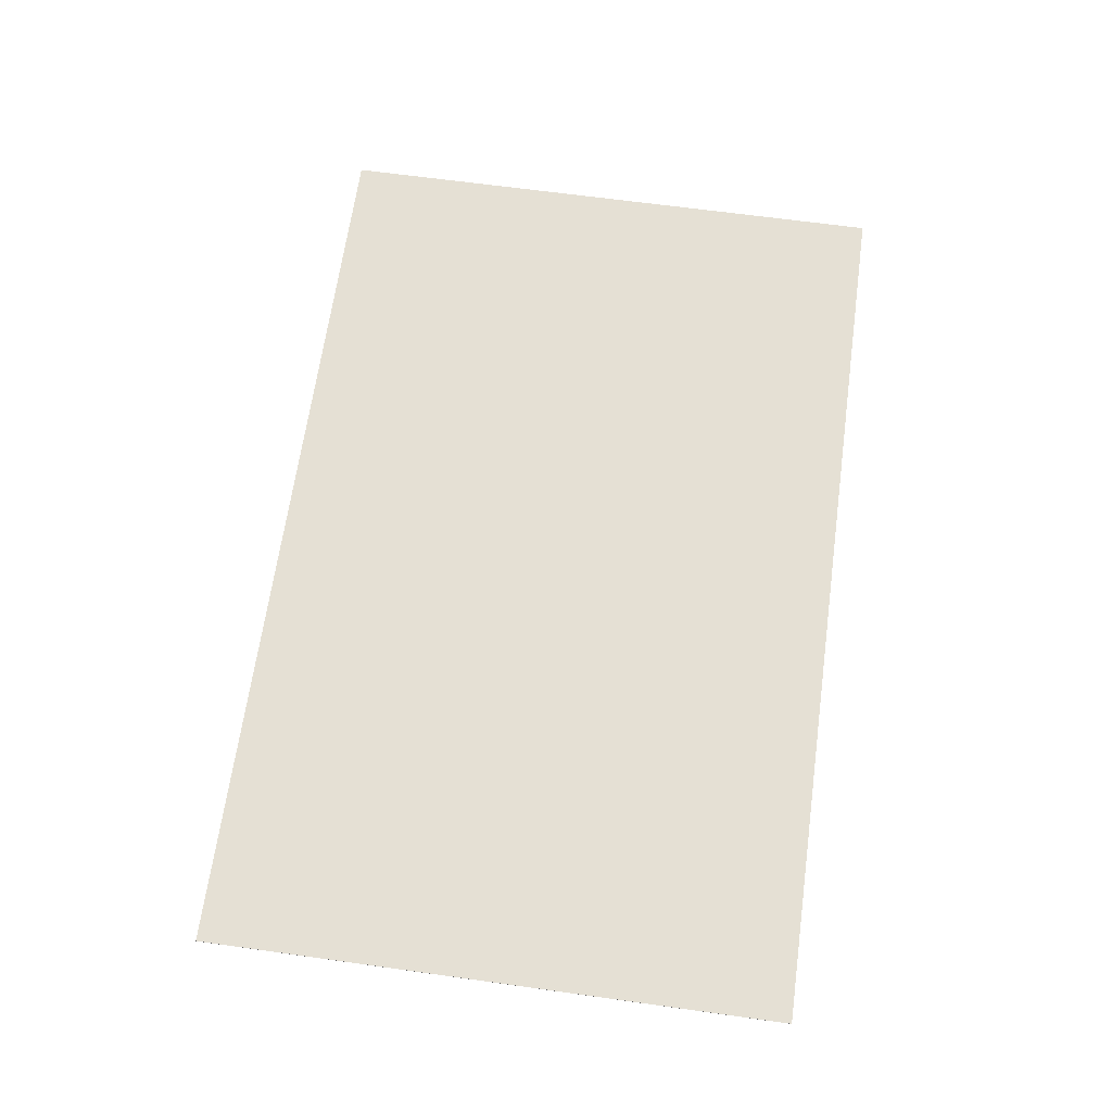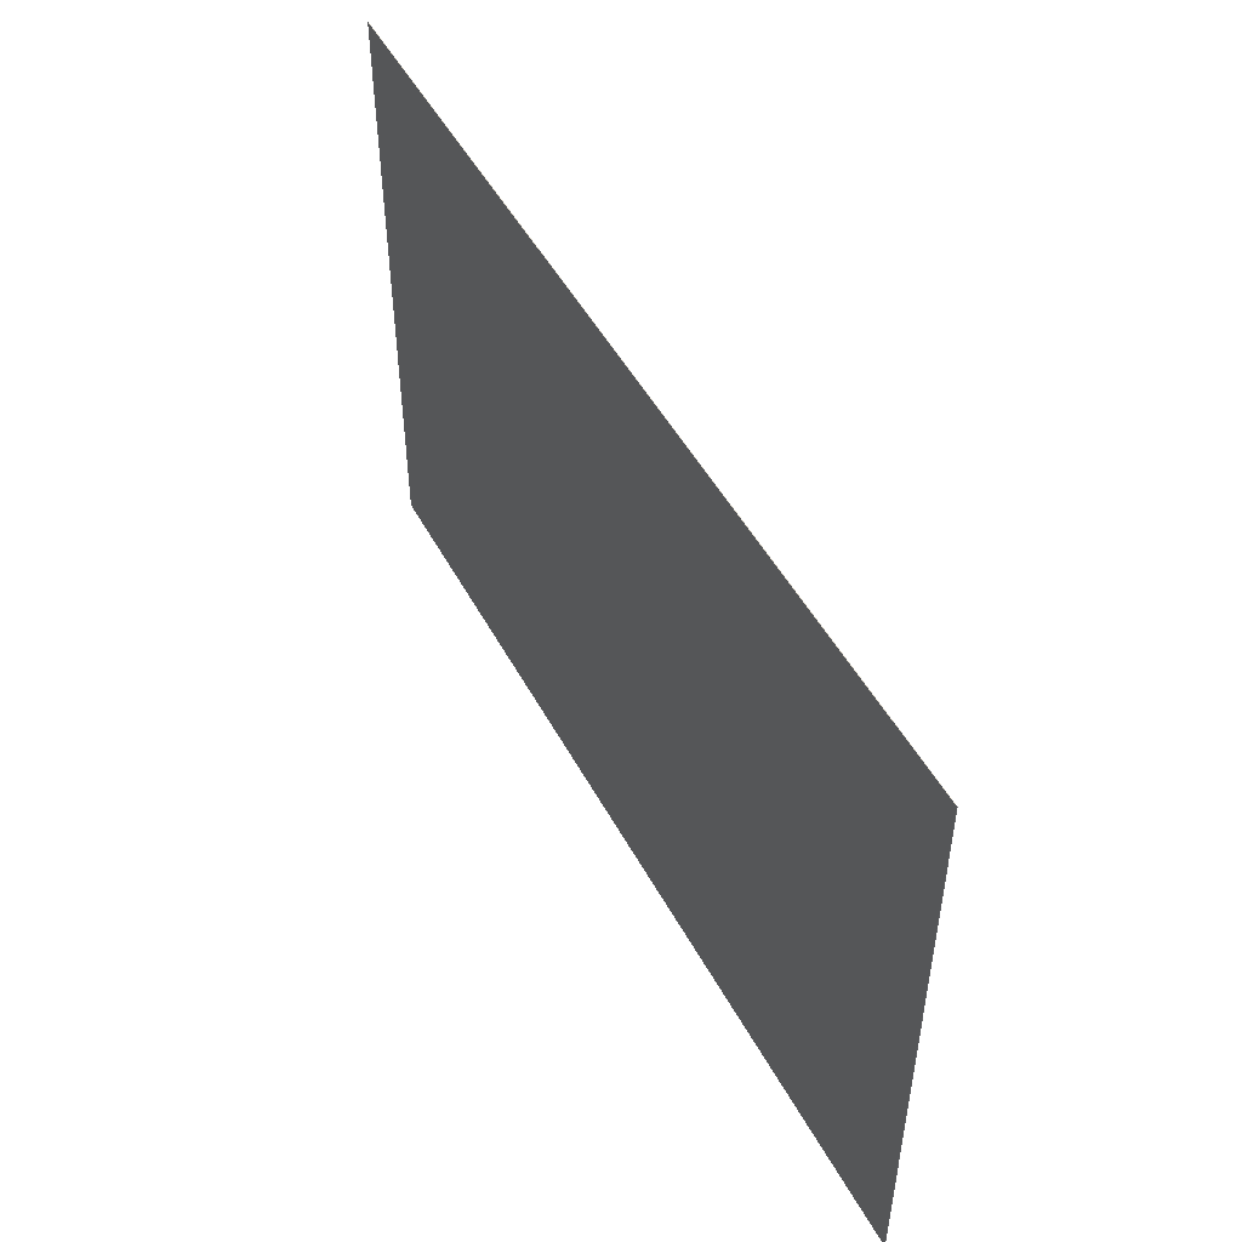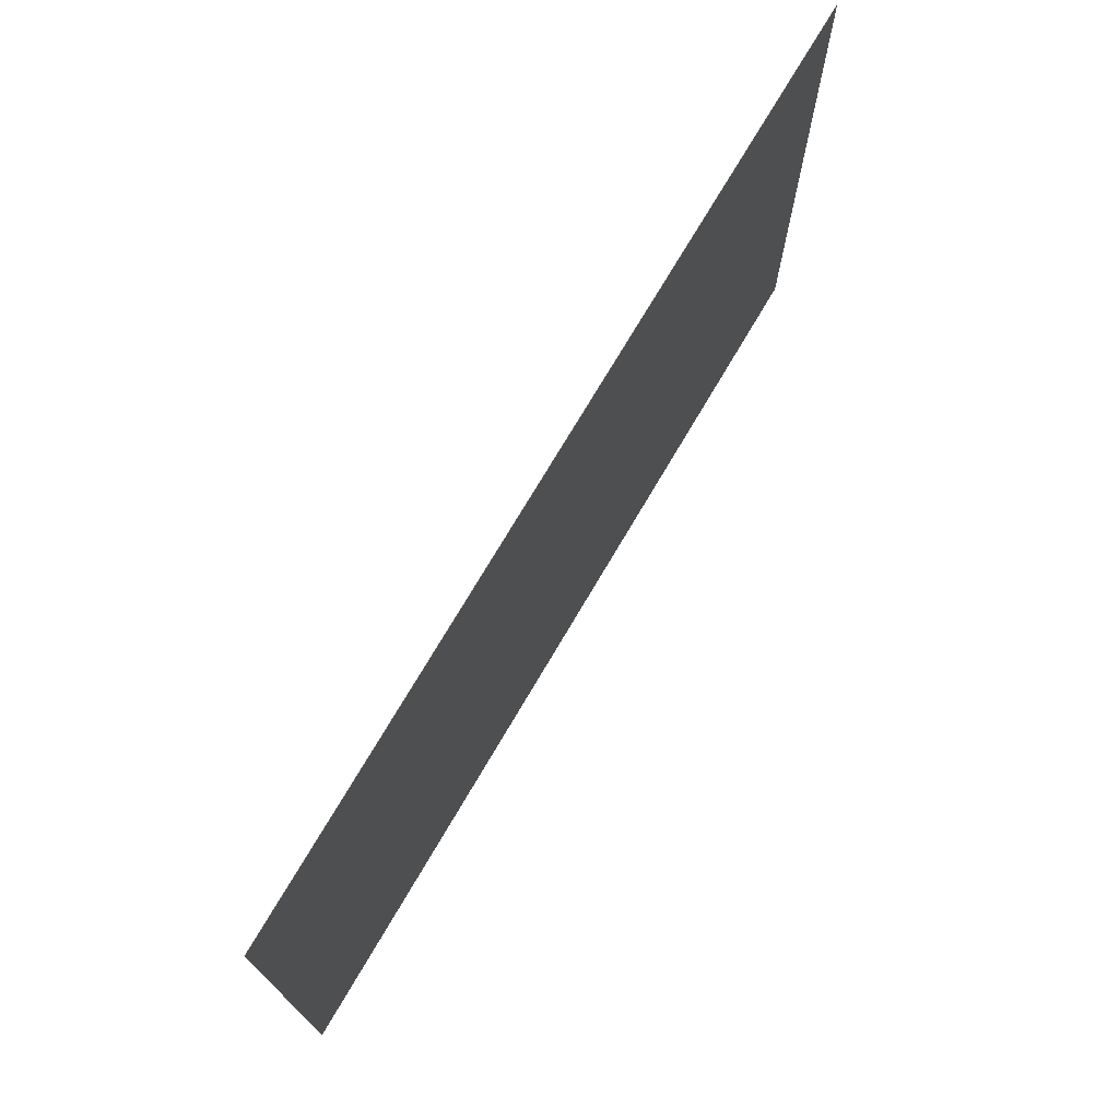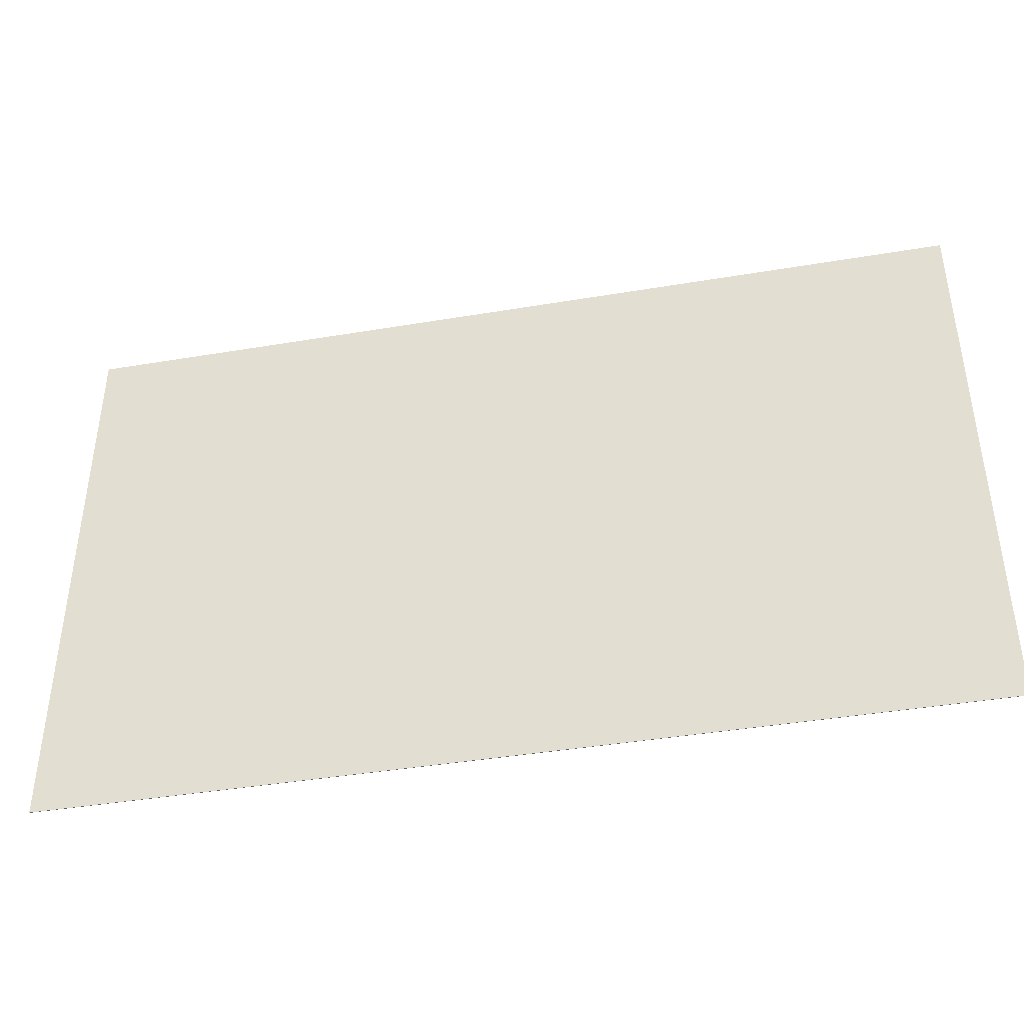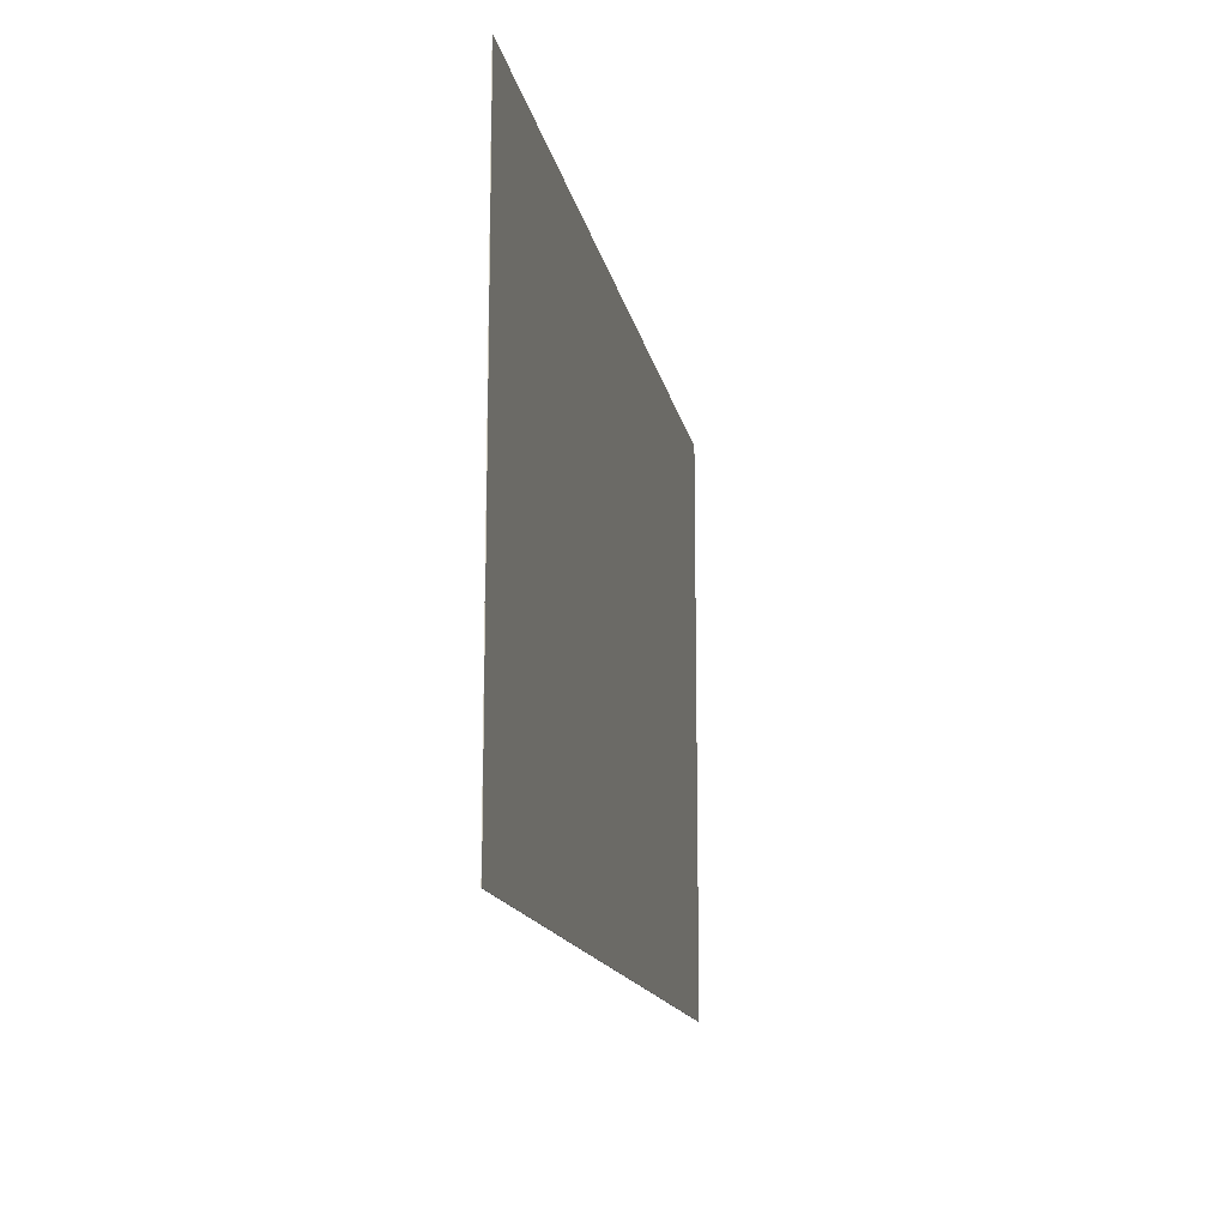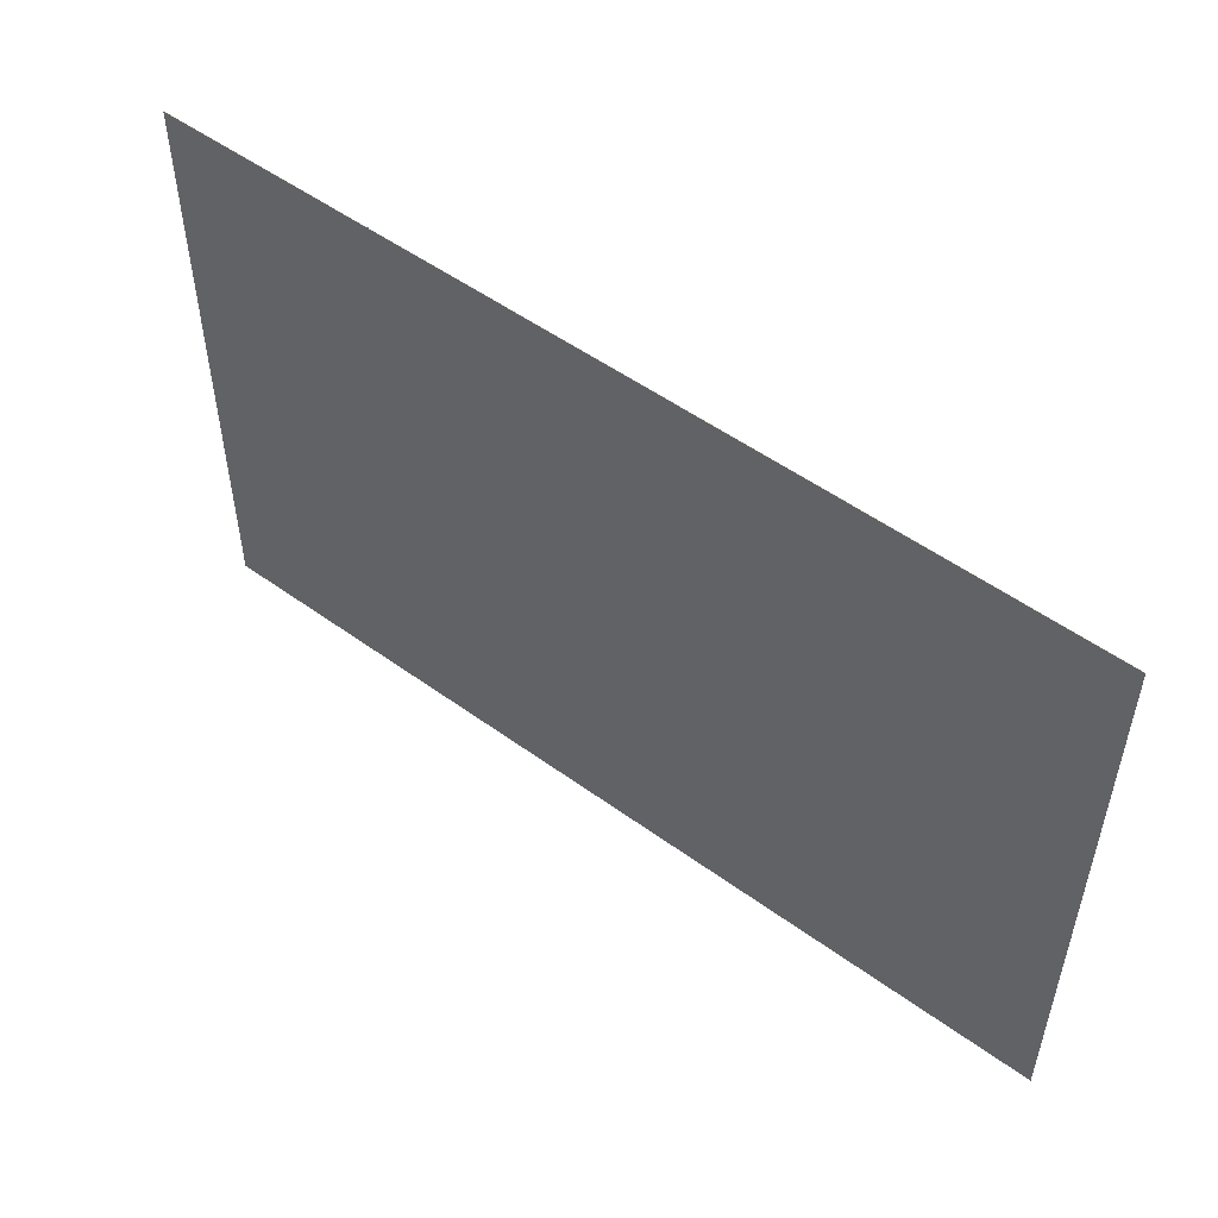
<metadata>
{"format":"obj","ext":"obj","renderer":"f3d","projection":"perspective","resolution":1024,"background":"white","views":[{"elev":65.9,"azim":-82.1,"up":"+Z"},{"elev":49.2,"azim":62.6,"up":"+Y"},{"elev":72.9,"azim":-59.6,"up":"+Y"},{"elev":-41.6,"azim":-168.5,"up":"+Y"},{"elev":-14.4,"azim":100.4,"up":"+Y"},{"elev":52.1,"azim":-141.9,"up":"+Y"}]}
</metadata>
<code>
o banister_Plane.001
v -1 1.279 -0.0005
v -1 0 -0.0005
v 1 1.279 -0.0005
v 1 0 -0.0005
v 1 1.279 0.0005
v -1 1.279 0.0005
v -1 0 0.0005
v 1 0 0.0005
f 1 3 4 2
f 6 7 8 5
f 2 4 8 7
f 3 1 6 5
f 4 3 5 8
f 1 2 7 6

</code>
